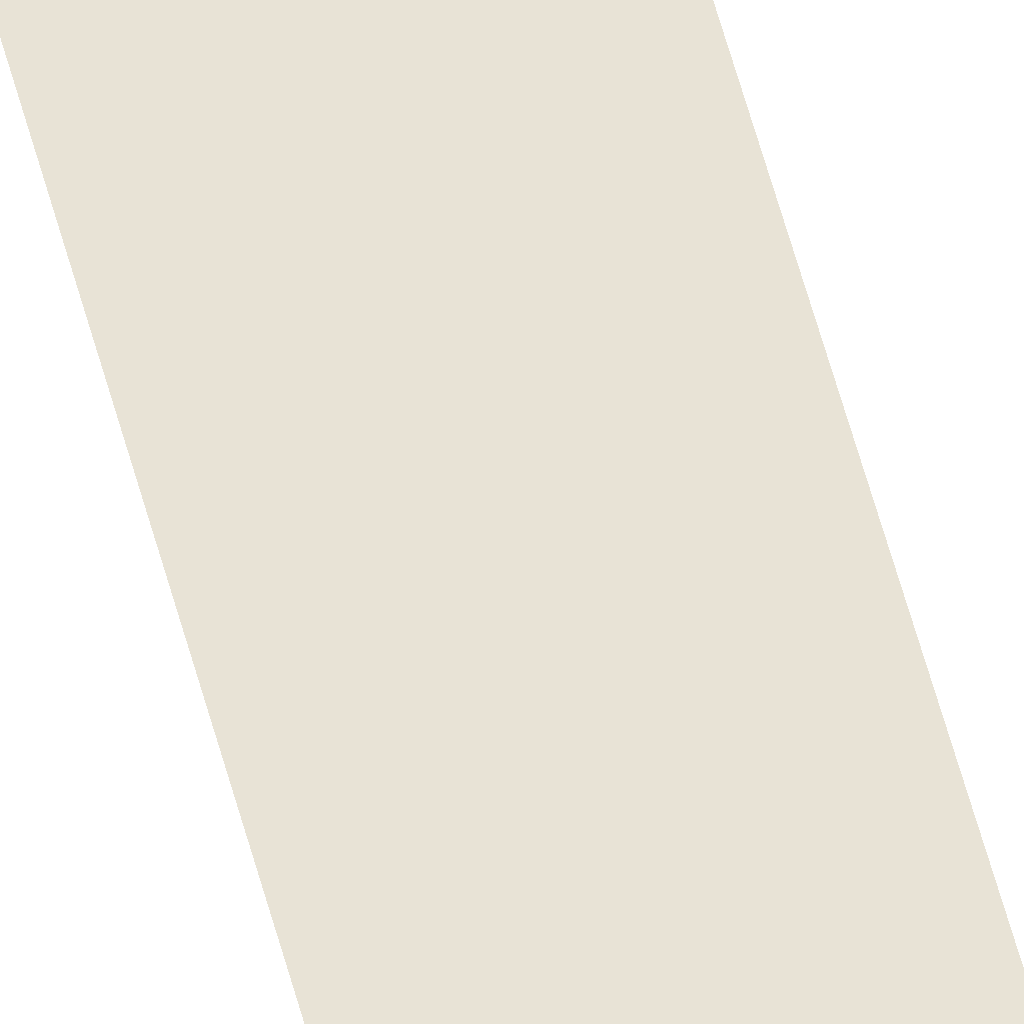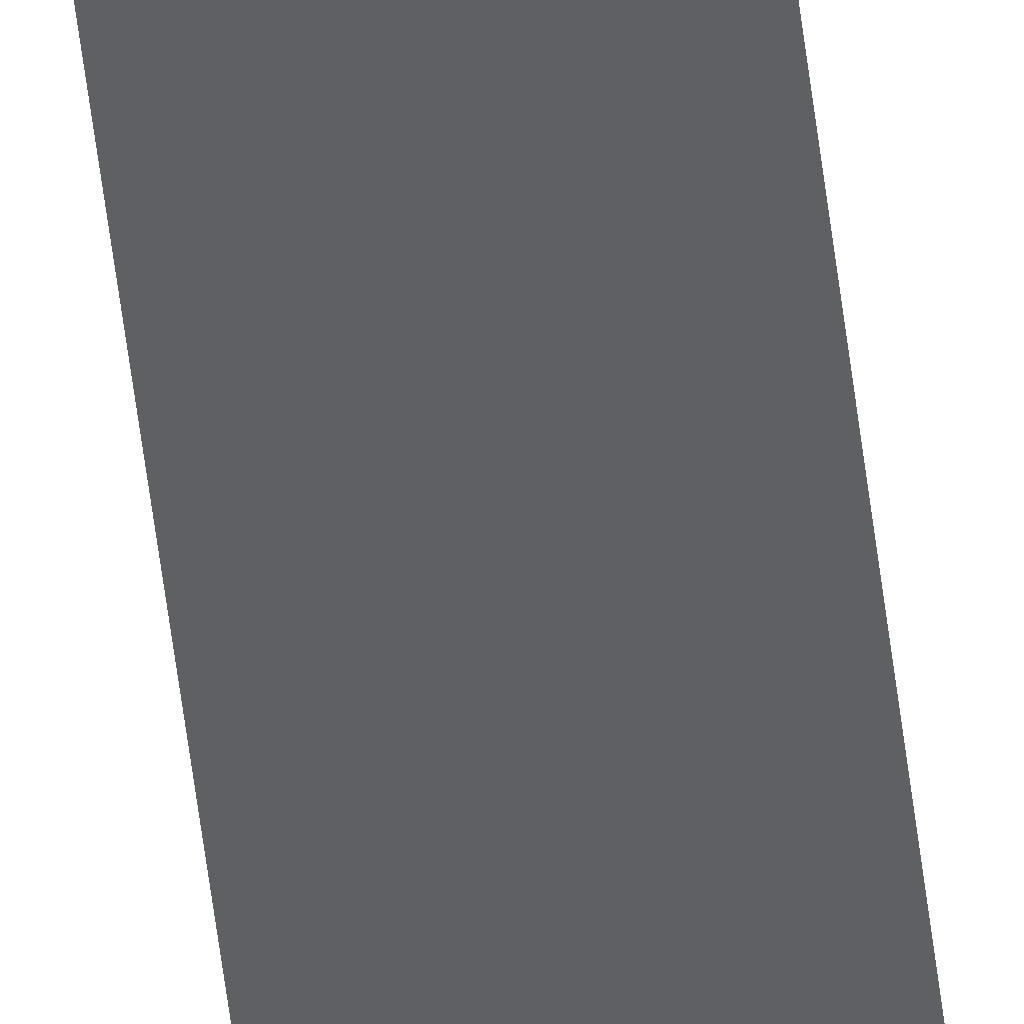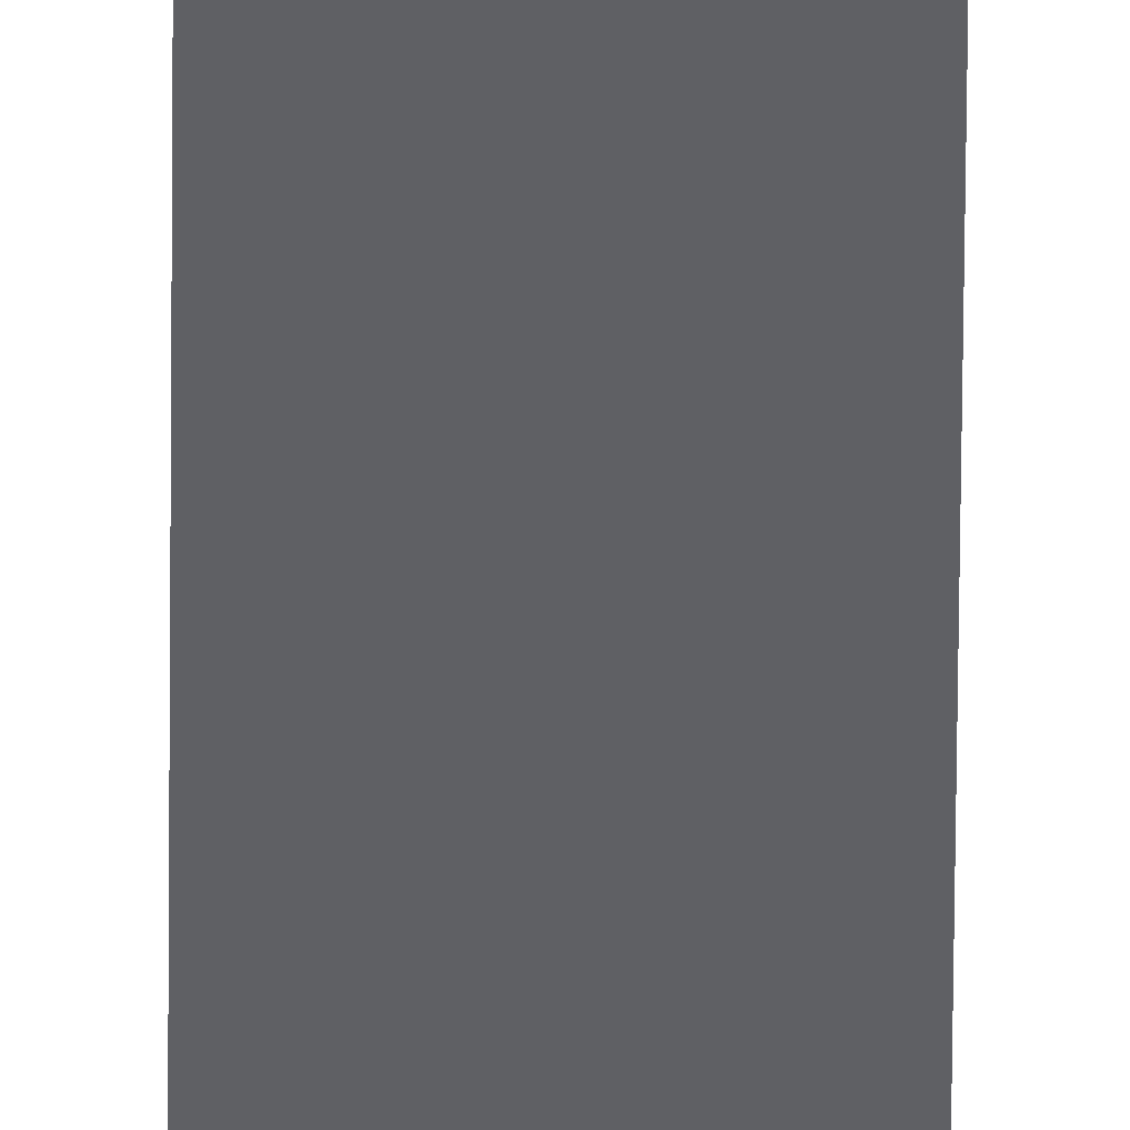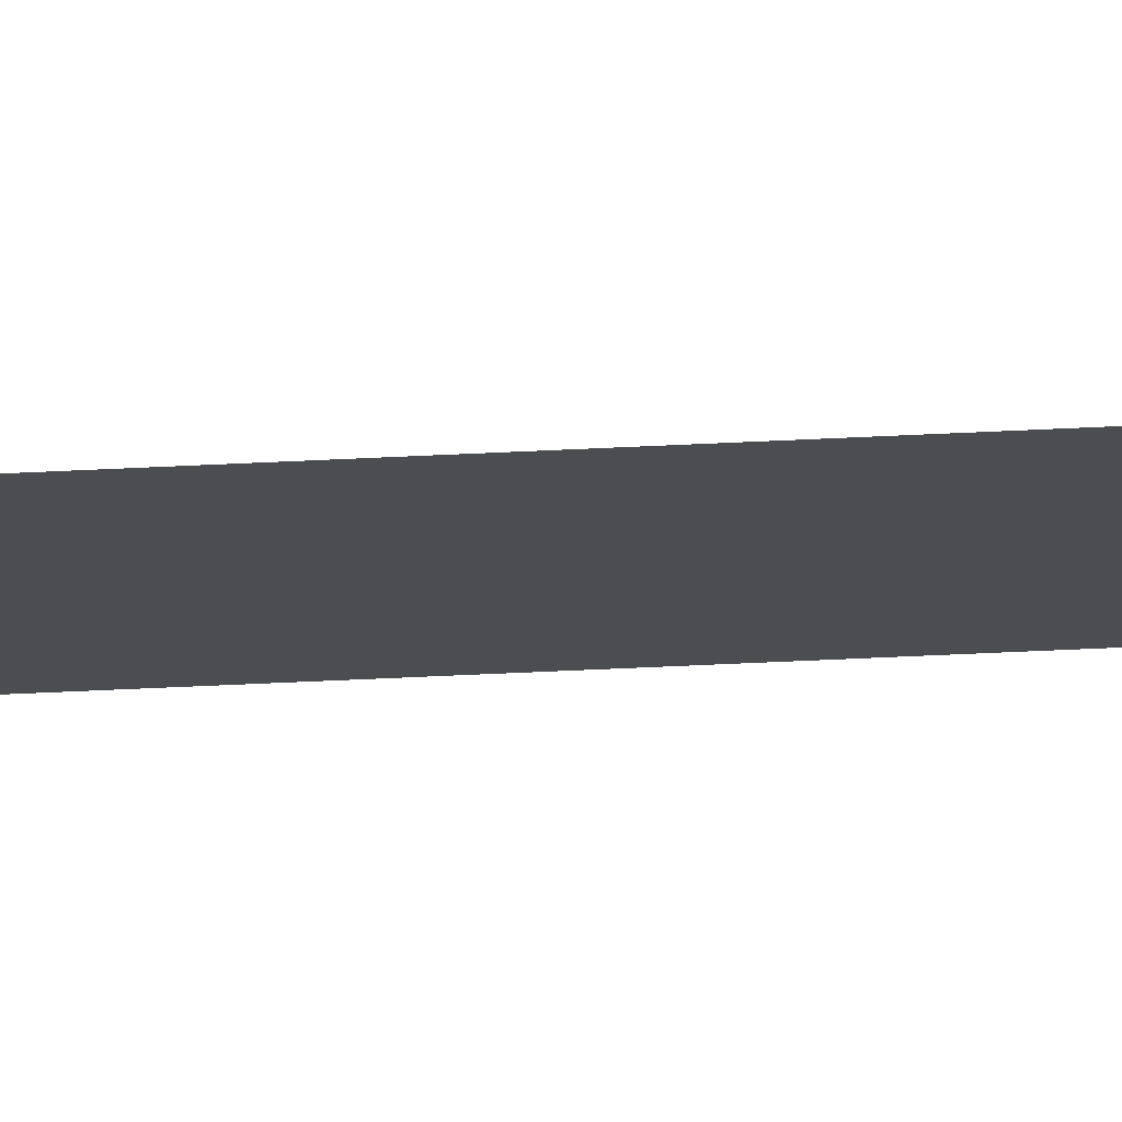
<metadata>
{"format":"obj","ext":"obj","renderer":"f3d","projection":"perspective","resolution":1024,"background":"white","views":[{"elev":41.6,"azim":168.2,"up":"+Y"},{"elev":-44.2,"azim":5.9,"up":"+Y"},{"elev":-45.0,"azim":179.6,"up":"+Y"},{"elev":-16.2,"azim":-81.4,"up":"+Y"}]}
</metadata>
<code>
g default
v -4.257 3.101 -219.5
v 4.257 3.101 -219.5
v -4.257 3.101 -228
v 4.257 3.101 -228
v -4.257 3.101 -213.1
v 4.257 3.101 -213.1
v -4.257 3.101 -221.6
v 4.257 3.101 -221.6
v -4.257 3.101 -174.7
v 4.257 3.101 -174.7
v -4.257 3.101 -183.2
v 4.257 3.101 -183.2
v -4.257 3.101 -181.1
v 4.257 3.101 -181.1
v -4.257 3.101 -189.6
v 4.257 3.101 -189.6
v -4.257 3.101 -187.5
v 4.257 3.101 -187.5
v -4.257 3.101 -196
v 4.257 3.101 -196
v -4.257 3.101 -193.9
v 4.257 3.101 -193.9
v -4.257 3.101 -202.4
v 4.257 3.101 -202.4
v -4.257 3.101 -206.7
v 4.257 3.101 -206.7
v -4.257 3.101 -215.2
v 4.257 3.101 -215.2
v -4.257 3.101 -200.3
v 4.257 3.101 -200.3
v -4.257 3.101 -208.8
v 4.257 3.101 -208.8
v -4.257 3.101 -372.9
v 4.257 3.101 -372.9
v -4.257 3.101 -381.4
v 4.257 3.101 -381.4
v -4.257 3.101 -366.5
v 4.257 3.101 -366.5
v -4.257 3.101 -375
v 4.257 3.101 -375
v -4.257 3.101 -328.1
v 4.257 3.101 -328.1
v -4.257 3.101 -336.6
v 4.257 3.101 -336.6
v -4.257 3.101 -334.5
v 4.257 3.101 -334.5
v -4.257 3.101 -343
v 4.257 3.101 -343
v -4.257 3.101 -340.9
v 4.257 3.101 -340.9
v -4.257 3.101 -349.4
v 4.257 3.101 -349.4
v -4.257 3.101 -347.3
v 4.257 3.101 -347.3
v -4.257 3.101 -355.8
v 4.257 3.101 -355.8
v -4.257 3.101 -360.1
v 4.257 3.101 -360.1
v -4.257 3.101 -368.6
v 4.257 3.101 -368.6
v -4.257 3.101 -353.7
v 4.257 3.101 -353.7
v -4.257 3.101 -362.2
v 4.257 3.101 -362.2
v -4.257 3.101 -296.1
v 4.257 3.101 -296.1
v -4.257 3.101 -304.7
v 4.257 3.101 -304.7
v -4.257 3.101 -302.5
v 4.257 3.101 -302.5
v -4.257 3.101 -311.1
v 4.257 3.101 -311.1
v -4.257 3.101 -308.9
v 4.257 3.101 -308.9
v -4.257 3.101 -317.5
v 4.257 3.101 -317.5
v -4.257 3.101 -283.3
v 4.257 3.101 -283.3
v -4.257 3.101 -291.9
v 4.257 3.101 -291.9
v -4.257 3.101 -315.3
v 4.257 3.101 -315.3
v -4.257 3.101 -323.9
v 4.257 3.101 -323.9
v -4.257 3.101 -289.7
v 4.257 3.101 -289.7
v -4.257 3.101 -298.3
v 4.257 3.101 -298.3
v -4.257 3.101 -276.9
v 4.257 3.101 -276.9
v -4.257 3.101 -285.5
v 4.257 3.101 -285.5
v -4.257 3.101 -251.4
v 4.257 3.101 -251.4
v -4.257 3.101 -259.9
v 4.257 3.101 -259.9
v -4.257 3.101 -257.8
v 4.257 3.101 -257.8
v -4.257 3.101 -266.3
v 4.257 3.101 -266.3
v -4.257 3.101 -245
v 4.257 3.101 -245
v -4.257 3.101 -253.5
v 4.257 3.101 -253.5
v -4.257 3.101 -238.6
v 4.257 3.101 -238.6
v -4.257 3.101 -247.1
v 4.257 3.101 -247.1
v -4.257 3.101 -232.2
v 4.257 3.101 -232.2
v -4.257 3.101 -240.7
v 4.257 3.101 -240.7
v -4.257 3.101 -225.8
v 4.257 3.101 -225.8
v -4.257 3.101 -234.3
v 4.257 3.101 -234.3
v -4.257 3.101 -264.2
v 4.257 3.101 -264.2
v -4.257 3.101 -272.7
v 4.257 3.101 -272.7
v -4.257 3.101 -270.6
v 4.257 3.101 -270.6
v -4.257 3.101 -279.1
v 4.257 3.101 -279.1
v -4.257 3.101 -321.7
v 4.257 3.101 -321.7
v -4.257 3.101 -330.2
v 4.257 3.101 -330.2
v -4.257 3.101 -14.93
v 4.257 3.101 -14.93
v -4.257 3.101 -23.45
v 4.257 3.101 -23.45
v -4.257 3.101 -8.538
v 4.257 3.101 -8.538
v -4.257 3.101 -17.05
v 4.257 3.101 -17.05
v -4.257 3.101 29.85
v 4.257 3.101 29.85
v -4.257 3.101 21.34
v 4.257 3.101 21.34
v -4.257 3.101 23.46
v 4.257 3.101 23.46
v -4.257 3.101 14.94
v 4.257 3.101 14.94
v -4.257 3.101 17.06
v 4.257 3.101 17.06
v -4.257 3.101 8.544
v 4.257 3.101 8.544
v -4.257 3.101 10.66
v 4.257 3.101 10.66
v -4.257 3.101 2.149
v 4.257 3.101 2.149
v -4.257 3.101 -2.138
v 4.257 3.101 -2.138
v -4.257 3.101 -10.65
v 4.257 3.101 -10.65
v -4.257 3.101 4.257
v 4.257 3.101 4.257
v -4.257 3.101 -4.257
v 4.257 3.101 -4.257
v -4.257 3.101 -168.3
v 4.257 3.101 -168.3
v -4.257 3.101 -176.8
v 4.257 3.101 -176.8
v -4.257 3.101 -161.9
v 4.257 3.101 -161.9
v -4.257 3.101 -170.4
v 4.257 3.101 -170.4
v -4.257 3.101 -123.5
v 4.257 3.101 -123.5
v -4.257 3.101 -132.1
v 4.257 3.101 -132.1
v -4.257 3.101 -129.9
v 4.257 3.101 -129.9
v -4.257 3.101 -138.4
v 4.257 3.101 -138.4
v -4.257 3.101 -136.3
v 4.257 3.101 -136.3
v -4.257 3.101 -144.8
v 4.257 3.101 -144.8
v -4.257 3.101 -142.7
v 4.257 3.101 -142.7
v -4.257 3.101 -151.2
v 4.257 3.101 -151.2
v -4.257 3.101 -155.5
v 4.257 3.101 -155.5
v -4.257 3.101 -164
v 4.257 3.101 -164
v -4.257 3.101 -149.1
v 4.257 3.101 -149.1
v -4.257 3.101 -157.7
v 4.257 3.101 -157.7
v -4.257 3.101 -91.61
v 4.257 3.101 -91.61
v -4.257 3.101 -100.1
v 4.257 3.101 -100.1
v -4.257 3.101 -98.02
v 4.257 3.101 -98.02
v -4.257 3.101 -106.5
v 4.257 3.101 -106.5
v -4.257 3.101 -104.4
v 4.257 3.101 -104.4
v -4.257 3.101 -112.9
v 4.257 3.101 -112.9
v -4.257 3.101 -78.82
v 4.257 3.101 -78.82
v -4.257 3.101 -87.33
v 4.257 3.101 -87.33
v -4.257 3.101 -110.8
v 4.257 3.101 -110.8
v -4.257 3.101 -119.3
v 4.257 3.101 -119.3
v -4.257 3.101 -85.22
v 4.257 3.101 -85.22
v -4.257 3.101 -93.73
v 4.257 3.101 -93.73
v -4.257 3.101 -72.42
v 4.257 3.101 -72.42
v -4.257 3.101 -80.94
v 4.257 3.101 -80.94
v -4.257 3.101 -46.86
v 4.257 3.101 -46.86
v -4.257 3.101 -55.37
v 4.257 3.101 -55.37
v -4.257 3.101 -53.26
v 4.257 3.101 -53.26
v -4.257 3.101 -61.77
v 4.257 3.101 -61.77
v -4.257 3.101 -40.45
v 4.257 3.101 -40.45
v -4.257 3.101 -48.97
v 4.257 3.101 -48.97
v -4.257 3.101 -34.06
v 4.257 3.101 -34.06
v -4.257 3.101 -42.57
v 4.257 3.101 -42.57
v -4.257 3.101 -27.66
v 4.257 3.101 -27.66
v -4.257 3.101 -36.17
v 4.257 3.101 -36.17
v -4.257 3.101 -21.26
v 4.257 3.101 -21.26
v -4.257 3.101 -29.78
v 4.257 3.101 -29.78
v -4.257 3.101 -59.66
v 4.257 3.101 -59.66
v -4.257 3.101 -68.17
v 4.257 3.101 -68.17
v -4.257 3.101 -66.05
v 4.257 3.101 -66.05
v -4.257 3.101 -74.57
v 4.257 3.101 -74.57
v -4.257 3.101 -117.2
v 4.257 3.101 -117.2
v -4.257 3.101 -125.7
v 4.257 3.101 -125.7
g pPlane35
f 1 2 4 3
f 5 6 8 7
f 9 10 12 11
f 13 14 16 15
f 17 18 20 19
f 21 22 24 23
f 25 26 28 27
f 29 30 32 31
f 33 34 36 35
f 37 38 40 39
f 41 42 44 43
f 45 46 48 47
f 49 50 52 51
f 53 54 56 55
f 57 58 60 59
f 61 62 64 63
f 65 66 68 67
f 69 70 72 71
f 73 74 76 75
f 77 78 80 79
f 81 82 84 83
f 85 86 88 87
f 89 90 92 91
f 93 94 96 95
f 97 98 100 99
f 101 102 104 103
f 105 106 108 107
f 109 110 112 111
f 113 114 116 115
f 117 118 120 119
f 121 122 124 123
f 125 126 128 127
f 129 130 132 131
f 133 134 136 135
f 137 138 140 139
f 141 142 144 143
f 145 146 148 147
f 149 150 152 151
f 153 154 156 155
f 157 158 160 159
f 161 162 164 163
f 165 166 168 167
f 169 170 172 171
f 173 174 176 175
f 177 178 180 179
f 181 182 184 183
f 185 186 188 187
f 189 190 192 191
f 193 194 196 195
f 197 198 200 199
f 201 202 204 203
f 205 206 208 207
f 209 210 212 211
f 213 214 216 215
f 217 218 220 219
f 221 222 224 223
f 225 226 228 227
f 229 230 232 231
f 233 234 236 235
f 237 238 240 239
f 241 242 244 243
f 245 246 248 247
f 249 250 252 251
f 253 254 256 255

</code>
